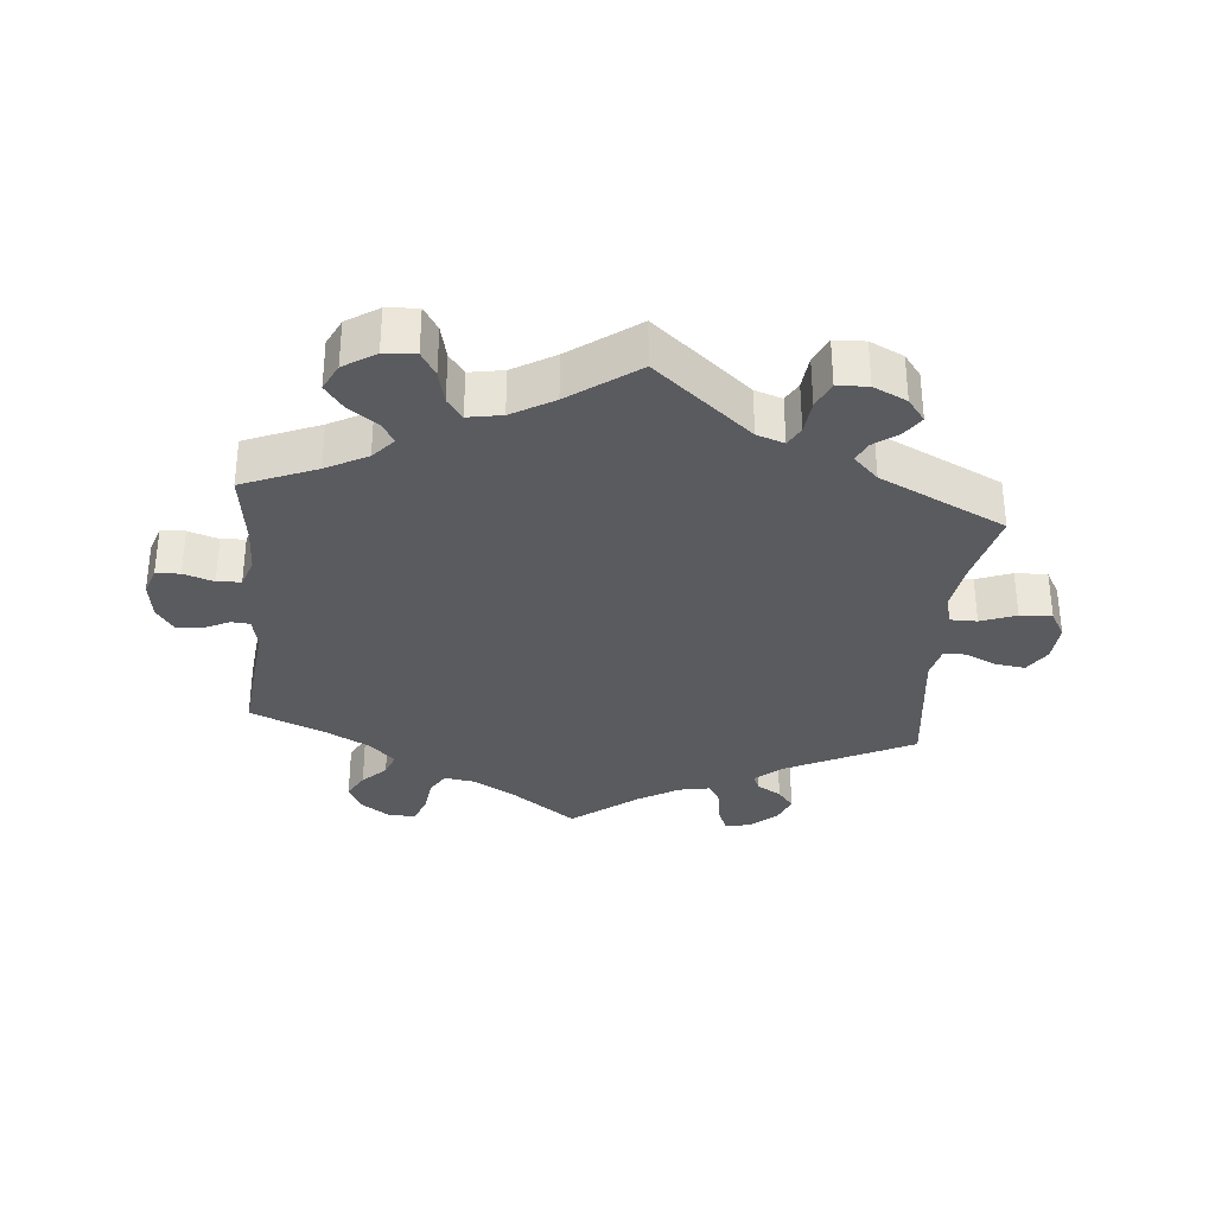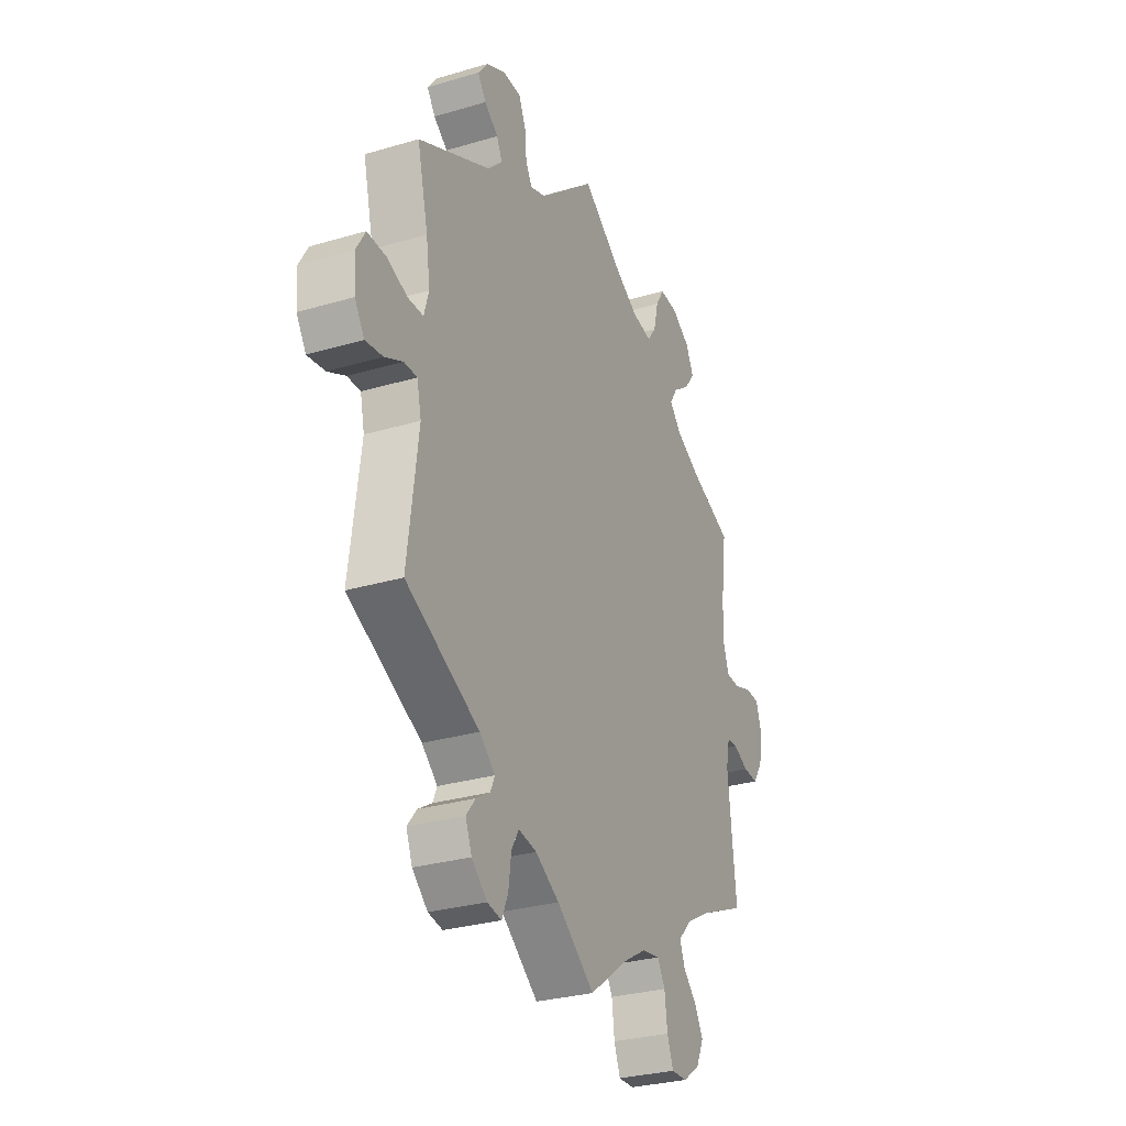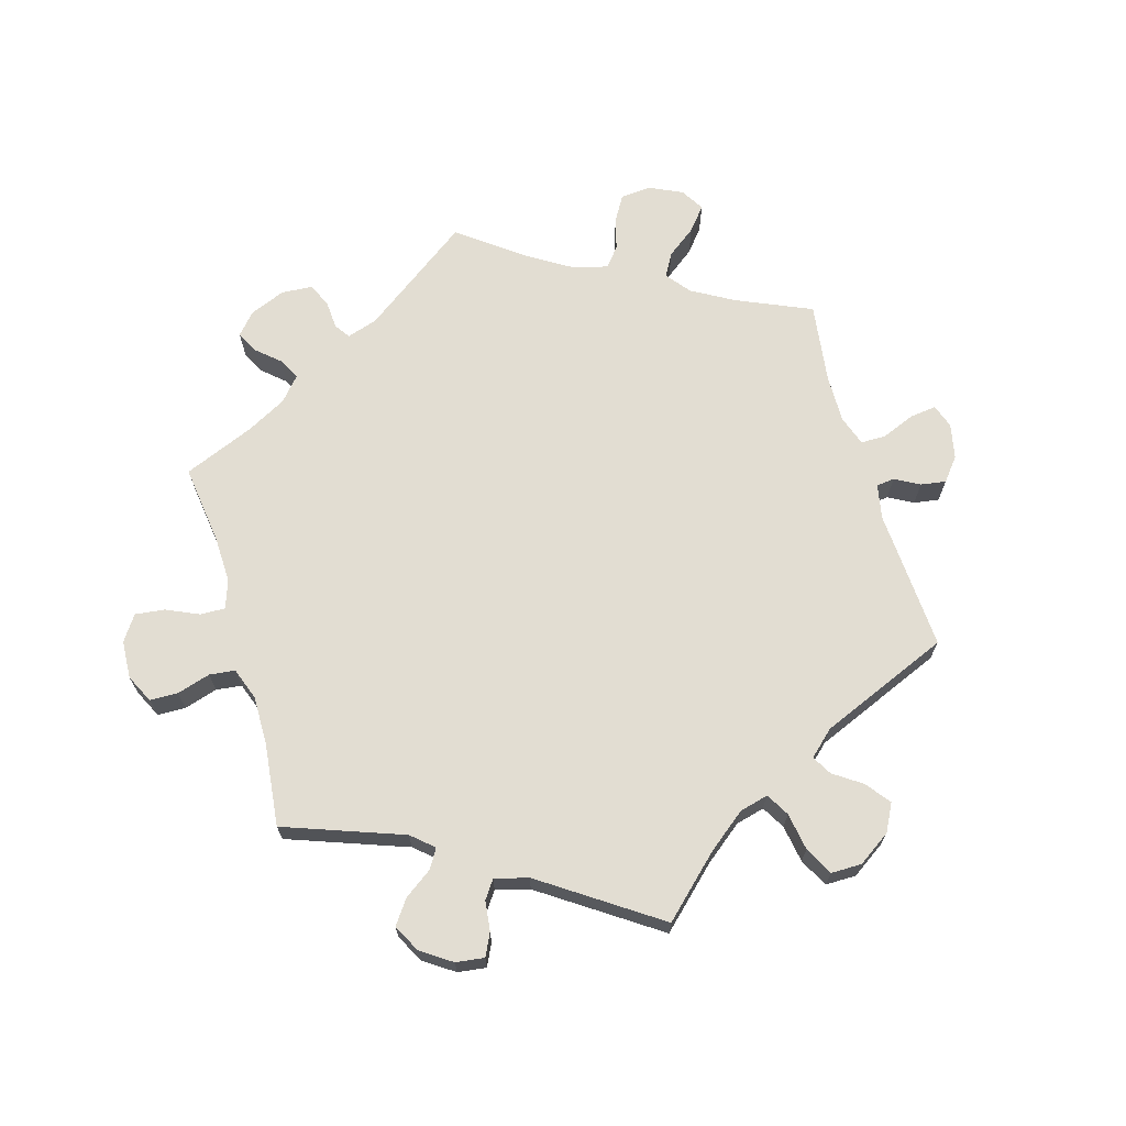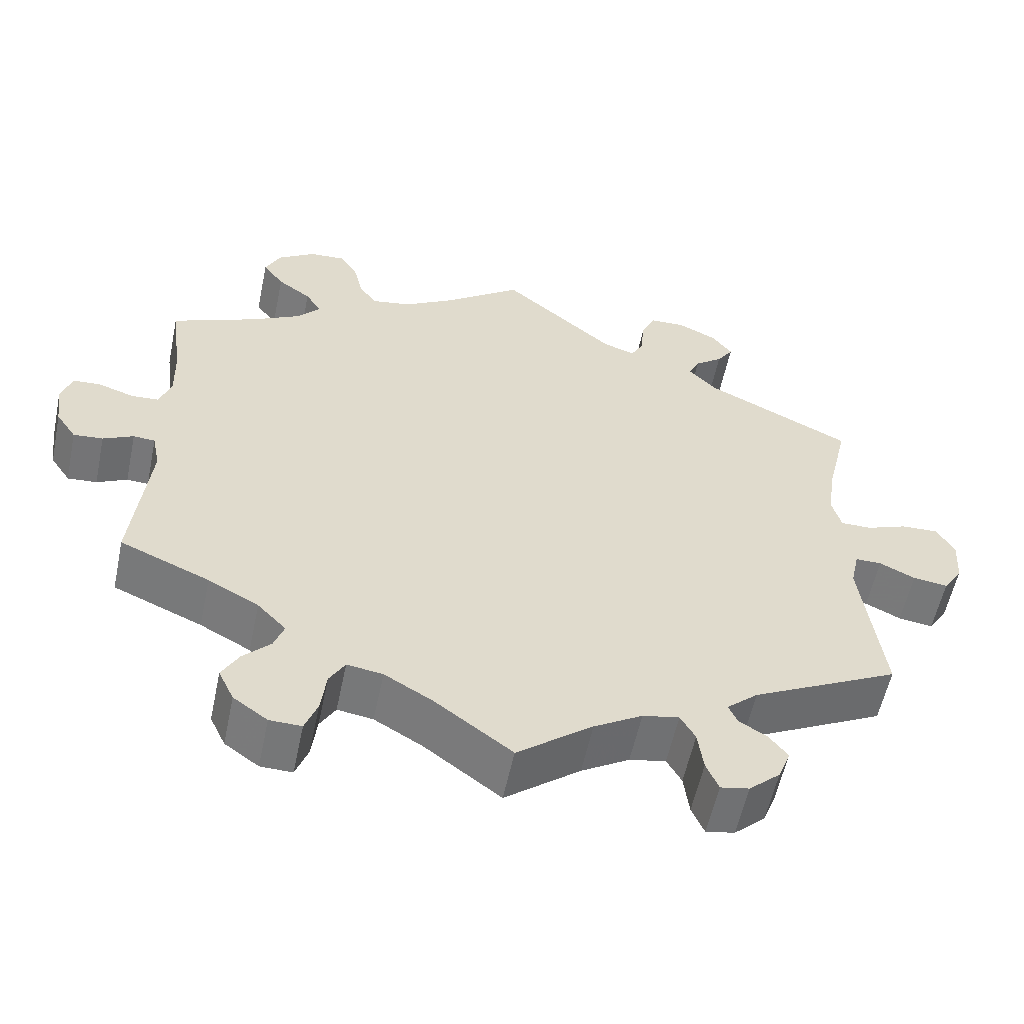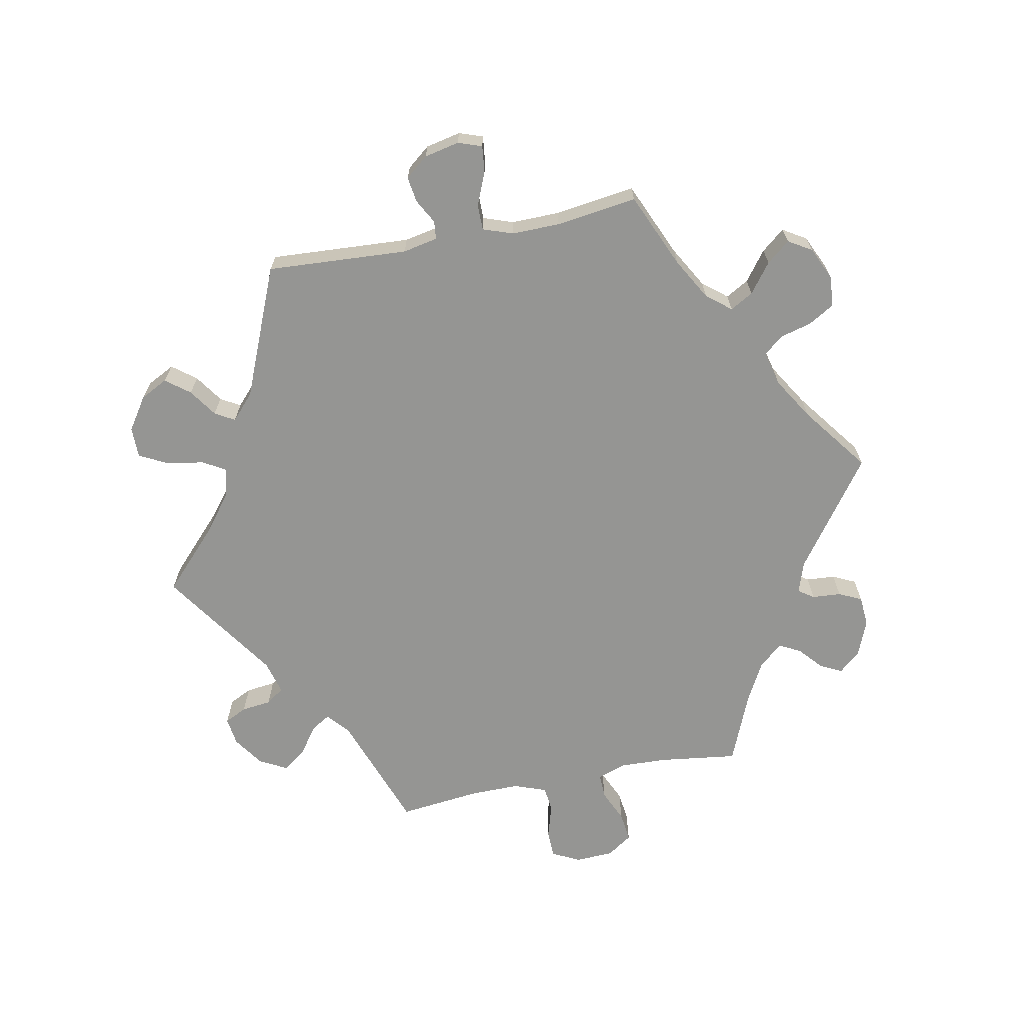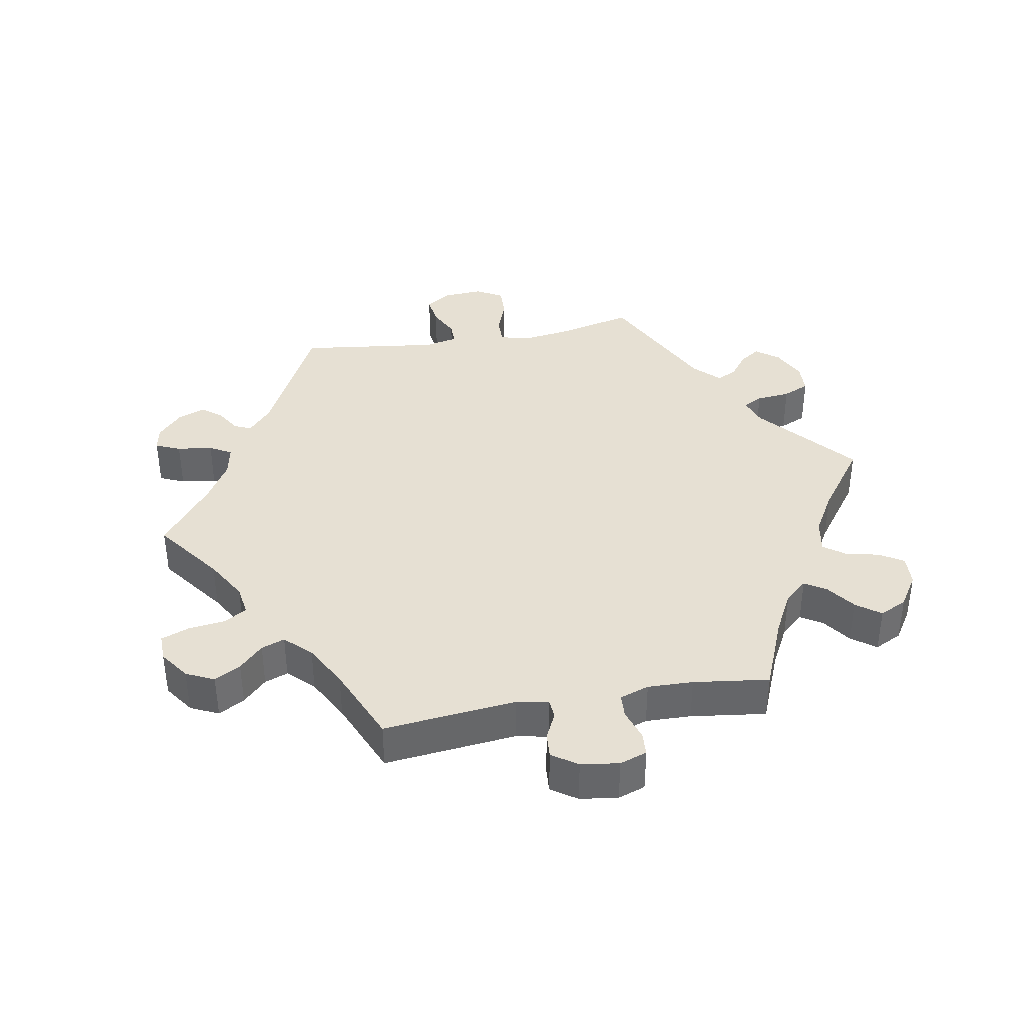
<metadata>
{"format":"obj","ext":"obj","renderer":"f3d","projection":"perspective","resolution":1024,"background":"white","views":[{"elev":-32.8,"azim":-5.3,"up":"+Y"},{"elev":-29.4,"azim":113.6,"up":"+Z"},{"elev":68.3,"azim":43.8,"up":"+Y"},{"elev":-56.9,"azim":-11.8,"up":"+Z"},{"elev":-67.3,"azim":161.1,"up":"+Y"},{"elev":38.3,"azim":-100.2,"up":"+Y"}]}
</metadata>
<code>
v -0.389 0.07 0.335
v -0.327 0.07 0.368
v -0.297 0.07 0.402
v -0.317 0.07 0.434
v -0.36 0.07 0.465
v -0.387 0.07 0.501
v -0.367 0.07 0.542
v -0.319 0.07 0.573
v -0.272 0.07 0.576
v -0.25 0.07 0.54
v -0.238 0.07 0.489
v -0.215 0.07 0.458
v -0.164 0.07 0.467
v -0.101 0.07 0.504
v 0 0.07 0.578
v 0.145 0.07 0.456
v 0.186 0.07 0.442
v 0.202 0.07 0.471
v 0.207 0.07 0.522
v 0.225 0.07 0.562
v 0.271 0.07 0.564
v 0.321 0.07 0.54
v 0.347 0.07 0.506
v 0.326 0.07 0.475
v 0.29 0.07 0.448
v 0.276 0.07 0.418
v 0.313 0.07 0.381
v 0.501 0.07 0.29
v 0.473 0.07 0.173
v 0.463 0.07 0.102
v 0.475 0.07 0.059
v 0.515 0.07 0.059
v 0.568 0.07 0.079
v 0.616 0.07 0.081
v 0.639 0.07 0.041
v 0.635 0.07 -0.018
v 0.61 0.07 -0.057
v 0.565 0.07 -0.051
v 0.519 0.07 -0.029
v 0.485 0.07 -0.029
v 0.474 0.07 -0.079
v 0.501 0.07 -0.289
v 0.311 0.07 -0.384
v 0.271 0.07 -0.419
v 0.282 0.07 -0.444
v 0.318 0.07 -0.466
v 0.342 0.07 -0.496
v 0.326 0.07 -0.537
v 0.286 0.07 -0.573
v 0.249 0.07 -0.58
v 0.233 0.07 -0.543
v 0.226 0.07 -0.49
v 0.207 0.07 -0.457
v 0.16 0.07 -0.466
v 0.098 0.07 -0.503
v 0.001 0.07 -0.578
v -0.098 0.07 -0.505
v -0.16 0.07 -0.469
v -0.206 0.07 -0.462
v -0.226 0.07 -0.496
v -0.233 0.07 -0.551
v -0.249 0.07 -0.593
v -0.29 0.07 -0.592
v -0.334 0.07 -0.561
v -0.354 0.07 -0.519
v -0.332 0.07 -0.48
v -0.297 0.07 -0.445
v -0.284 0.07 -0.41
v -0.321 0.07 -0.372
v -0.386 0.07 -0.337
v -0.501 0.07 -0.288
v -0.48 0.07 -0.089
v -0.49 0.07 -0.041
v -0.518 0.07 -0.039
v -0.557 0.07 -0.058
v -0.595 0.07 -0.061
v -0.621 0.07 -0.023
v -0.629 0.07 0.034
v -0.615 0.07 0.075
v -0.579 0.07 0.077
v -0.534 0.07 0.062
v -0.498 0.07 0.064
v -0.483 0.07 0.108
v -0.485 0.07 0.176
v -0.5 0.07 0.289
v -0.389 0 0.335
v -0.327 0 0.368
v -0.297 0 0.402
v -0.317 0 0.434
v -0.36 0 0.465
v -0.387 0 0.501
v -0.367 0 0.542
v -0.319 0 0.573
v -0.272 0 0.576
v -0.25 0 0.54
v -0.238 0 0.489
v -0.215 0 0.458
v -0.164 0 0.467
v -0.101 0 0.504
v 0 0 0.578
v 0.145 0 0.456
v 0.186 0 0.442
v 0.202 0 0.471
v 0.207 0 0.522
v 0.225 0 0.562
v 0.271 0 0.564
v 0.321 0 0.54
v 0.347 0 0.506
v 0.326 0 0.475
v 0.29 0 0.448
v 0.276 0 0.418
v 0.313 0 0.381
v 0.501 0 0.29
v 0.473 0 0.173
v 0.463 0 0.102
v 0.475 0 0.059
v 0.515 0 0.059
v 0.568 0 0.079
v 0.616 0 0.081
v 0.639 0 0.041
v 0.635 0 -0.018
v 0.61 0 -0.057
v 0.565 0 -0.051
v 0.519 0 -0.029
v 0.485 0 -0.029
v 0.474 0 -0.079
v 0.501 0 -0.289
v 0.311 0 -0.384
v 0.271 0 -0.419
v 0.282 0 -0.444
v 0.318 0 -0.466
v 0.342 0 -0.496
v 0.326 0 -0.537
v 0.286 0 -0.573
v 0.249 0 -0.58
v 0.233 0 -0.543
v 0.226 0 -0.49
v 0.207 0 -0.457
v 0.16 0 -0.466
v 0.098 0 -0.503
v 0.001 0 -0.578
v -0.098 0 -0.505
v -0.16 0 -0.469
v -0.206 0 -0.462
v -0.226 0 -0.496
v -0.233 0 -0.551
v -0.249 0 -0.593
v -0.29 0 -0.592
v -0.334 0 -0.561
v -0.354 0 -0.519
v -0.332 0 -0.48
v -0.297 0 -0.445
v -0.284 0 -0.41
v -0.321 0 -0.372
v -0.386 0 -0.337
v -0.501 0 -0.288
v -0.48 0 -0.089
v -0.49 0 -0.041
v -0.518 0 -0.039
v -0.557 0 -0.058
v -0.595 0 -0.061
v -0.621 0 -0.023
v -0.629 0 0.034
v -0.615 0 0.075
v -0.579 0 0.077
v -0.534 0 0.062
v -0.498 0 0.064
v -0.483 0 0.108
v -0.485 0 0.176
v -0.5 0 0.289
f 84 85 1
f 83 84 1 2
f 82 83 2 3
f 78 79 80 81
f 78 81 82
f 77 78 82
f 74 75 76 77
f 73 74 77 82
f 72 73 82 3
f 70 71 72 3
f 64 65 66 67
f 64 67 68
f 63 64 68
f 60 61 62 63
f 59 60 63 68
f 58 59 68 69
f 55 56 57
f 54 55 57 58
f 53 54 58 69
f 49 50 51 52
f 49 52 53
f 48 49 53
f 45 46 47 48
f 45 48 53
f 44 45 53 69
f 41 42 43
f 40 41 43 44
f 36 37 38 39
f 36 39 40
f 35 36 40
f 32 33 34 35
f 31 32 35 40
f 30 31 40 44
f 27 28 29
f 26 27 29 30
f 22 23 24 25
f 22 25 26
f 21 22 26
f 18 19 20 21
f 17 18 21 26
f 14 15 16
f 13 14 16 17
f 12 13 17 26
f 8 9 10 11
f 8 11 12
f 7 8 12
f 4 5 6 7
f 3 4 7 12
f 30 44 69 70
f 26 30 70
f 3 12 26 70
f 86 170 169
f 87 86 169 168
f 88 87 168 167
f 166 165 164 163
f 167 166 163
f 167 163 162
f 162 161 160 159
f 167 162 159 158
f 88 167 158 157
f 88 157 156 155
f 152 151 150 149
f 153 152 149
f 153 149 148
f 148 147 146 145
f 153 148 145 144
f 154 153 144 143
f 142 141 140
f 143 142 140 139
f 154 143 139 138
f 137 136 135 134
f 138 137 134
f 138 134 133
f 133 132 131 130
f 138 133 130
f 154 138 130 129
f 128 127 126
f 129 128 126 125
f 124 123 122 121
f 125 124 121
f 125 121 120
f 120 119 118 117
f 125 120 117 116
f 129 125 116 115
f 114 113 112
f 115 114 112 111
f 110 109 108 107
f 111 110 107
f 111 107 106
f 106 105 104 103
f 111 106 103 102
f 101 100 99
f 102 101 99 98
f 111 102 98 97
f 96 95 94 93
f 97 96 93
f 97 93 92
f 92 91 90 89
f 97 92 89 88
f 155 154 129 115
f 155 115 111
f 155 111 97 88
f 1 86 87 2
f 2 87 88 3
f 3 88 89 4
f 4 89 90 5
f 5 90 91 6
f 6 91 92 7
f 7 92 93 8
f 8 93 94 9
f 9 94 95 10
f 10 95 96 11
f 11 96 97 12
f 12 97 98 13
f 13 98 99 14
f 14 99 100 15
f 15 100 101 16
f 16 101 102 17
f 17 102 103 18
f 18 103 104 19
f 19 104 105 20
f 20 105 106 21
f 21 106 107 22
f 22 107 108 23
f 23 108 109 24
f 24 109 110 25
f 25 110 111 26
f 26 111 112 27
f 27 112 113 28
f 28 113 114 29
f 29 114 115 30
f 30 115 116 31
f 31 116 117 32
f 32 117 118 33
f 33 118 119 34
f 34 119 120 35
f 35 120 121 36
f 36 121 122 37
f 37 122 123 38
f 38 123 124 39
f 39 124 125 40
f 40 125 126 41
f 41 126 127 42
f 42 127 128 43
f 43 128 129 44
f 44 129 130 45
f 45 130 131 46
f 46 131 132 47
f 47 132 133 48
f 48 133 134 49
f 49 134 135 50
f 50 135 136 51
f 51 136 137 52
f 52 137 138 53
f 53 138 139 54
f 54 139 140 55
f 55 140 141 56
f 56 141 142 57
f 57 142 143 58
f 58 143 144 59
f 59 144 145 60
f 60 145 146 61
f 61 146 147 62
f 62 147 148 63
f 63 148 149 64
f 64 149 150 65
f 65 150 151 66
f 66 151 152 67
f 67 152 153 68
f 68 153 154 69
f 69 154 155 70
f 70 155 156 71
f 71 156 157 72
f 72 157 158 73
f 73 158 159 74
f 74 159 160 75
f 75 160 161 76
f 76 161 162 77
f 77 162 163 78
f 78 163 164 79
f 79 164 165 80
f 80 165 166 81
f 81 166 167 82
f 82 167 168 83
f 83 168 169 84
f 84 169 170 85
f 85 170 86 1

</code>
